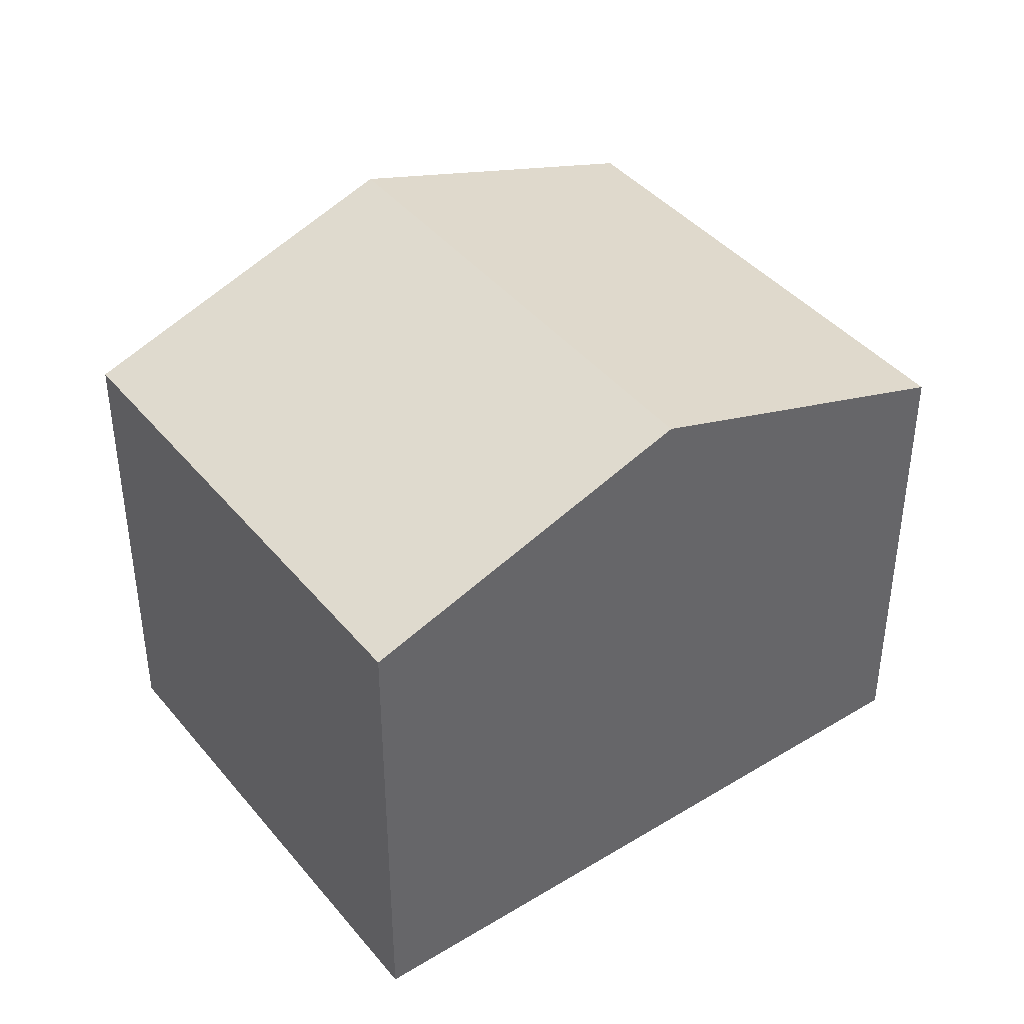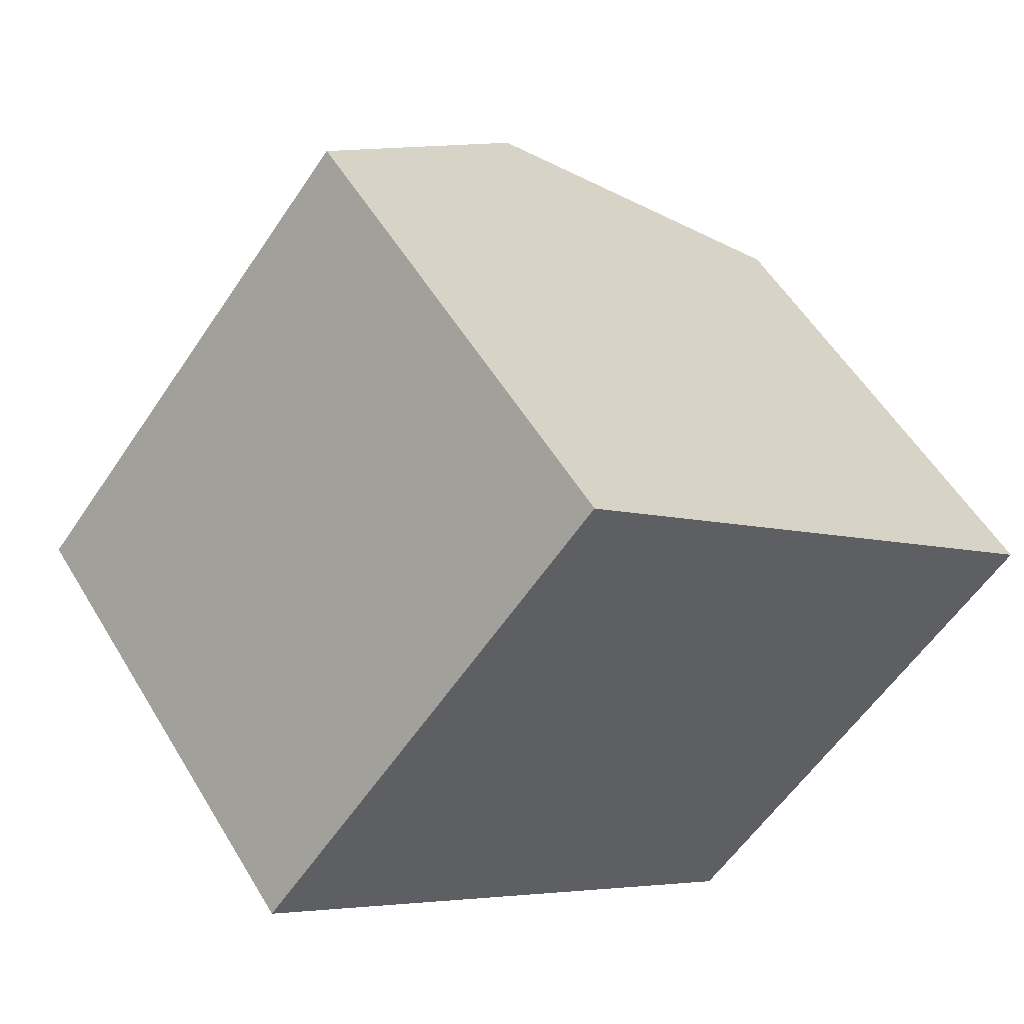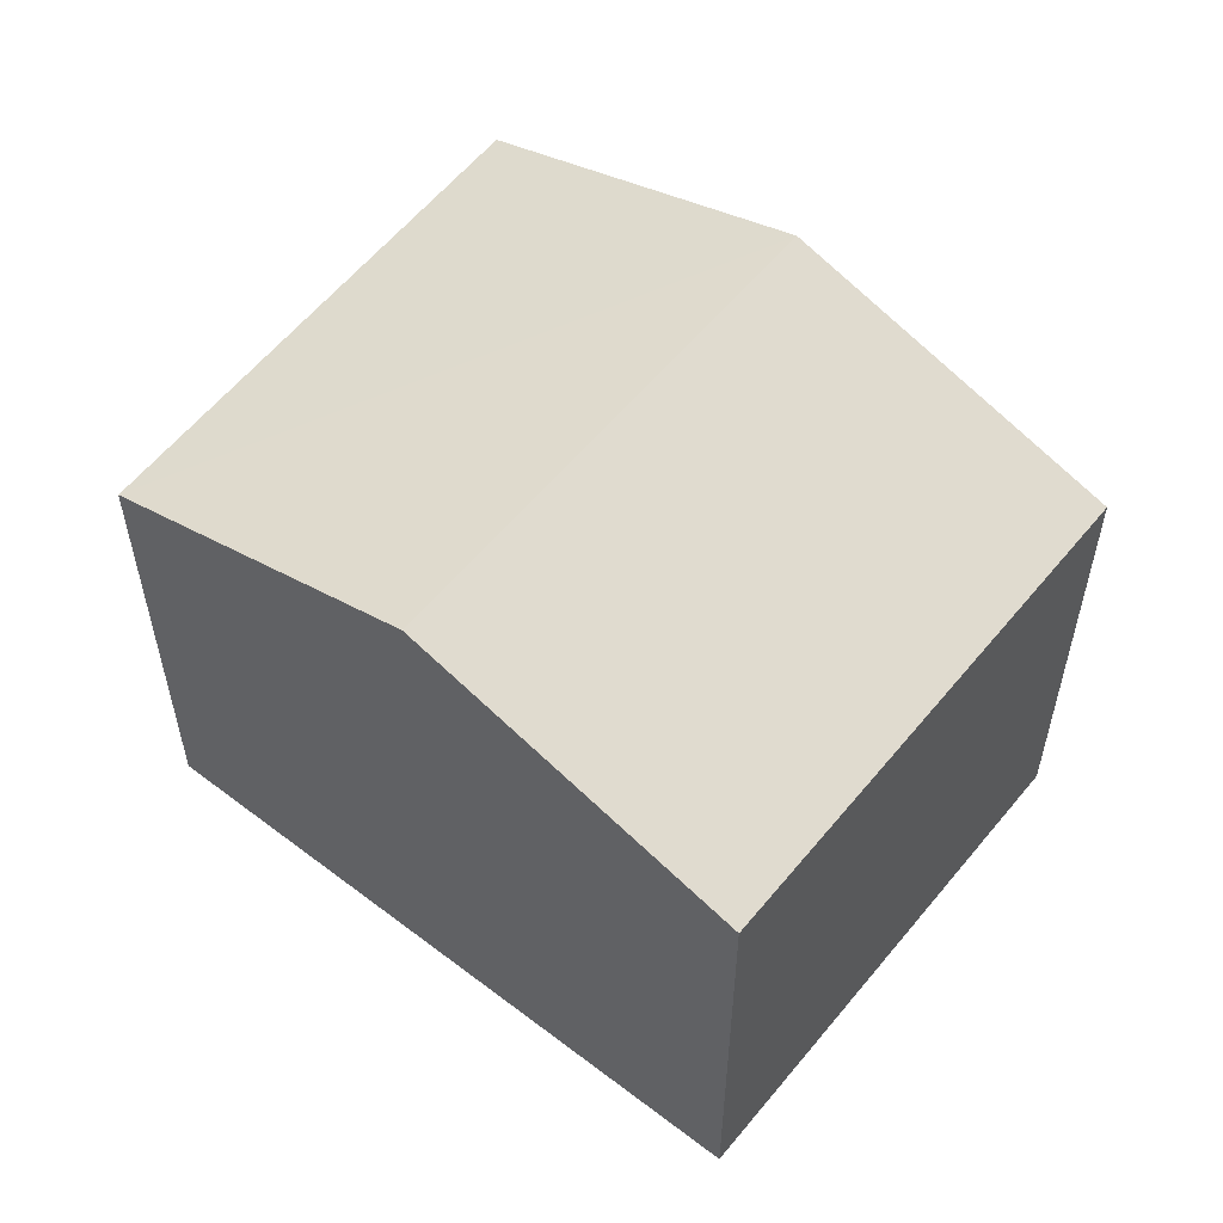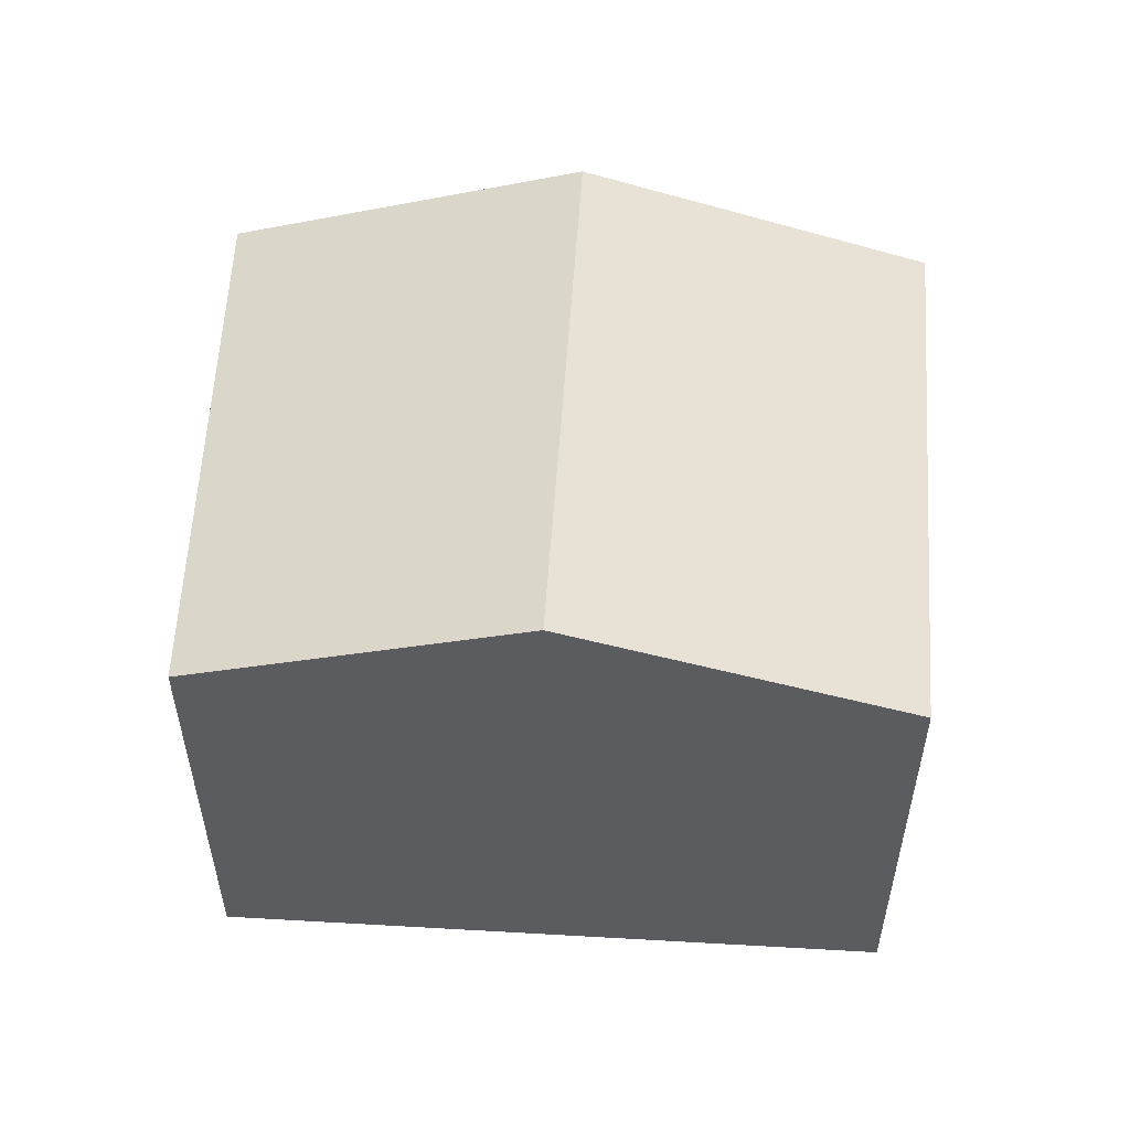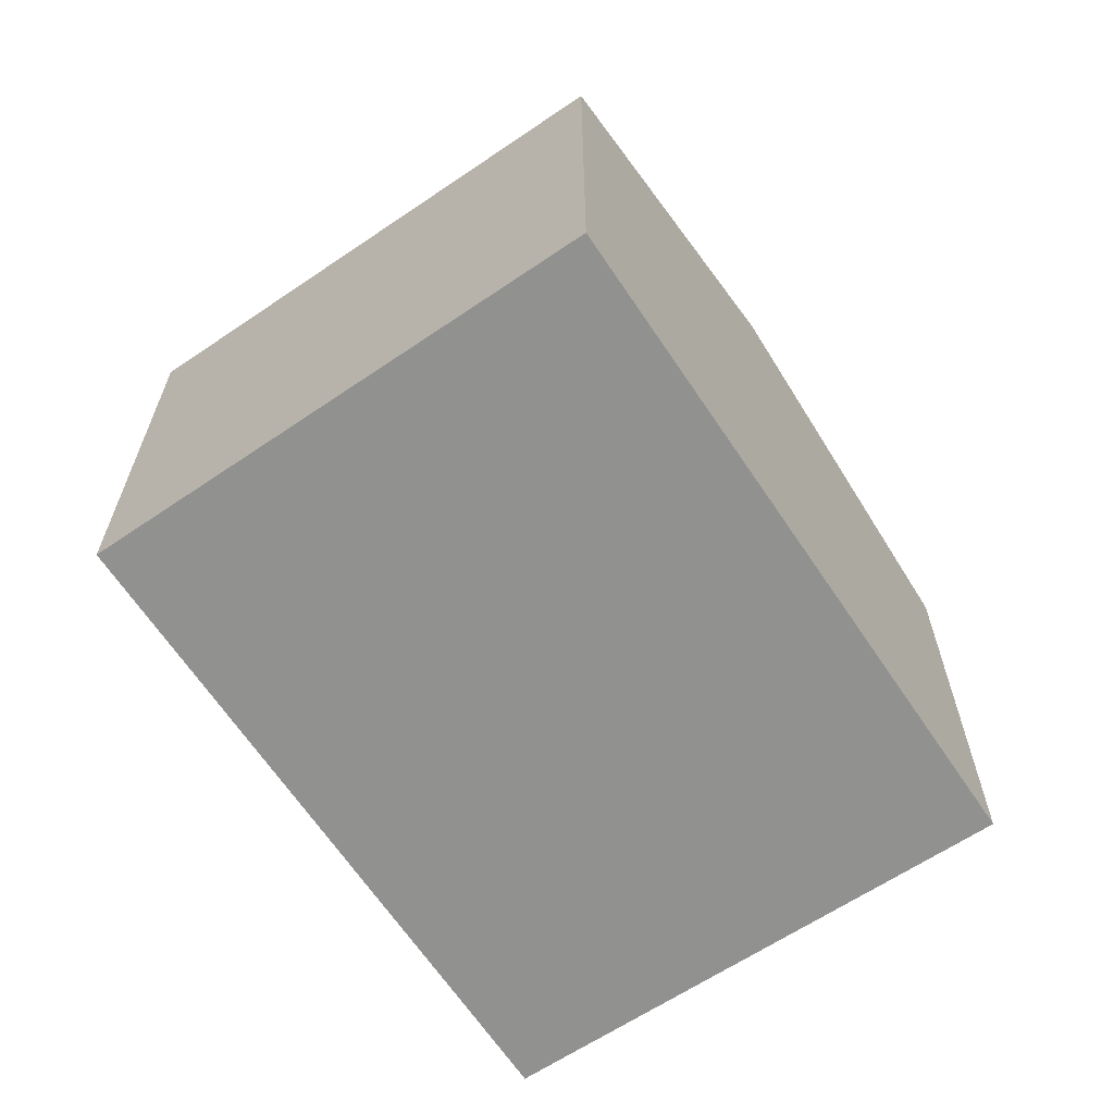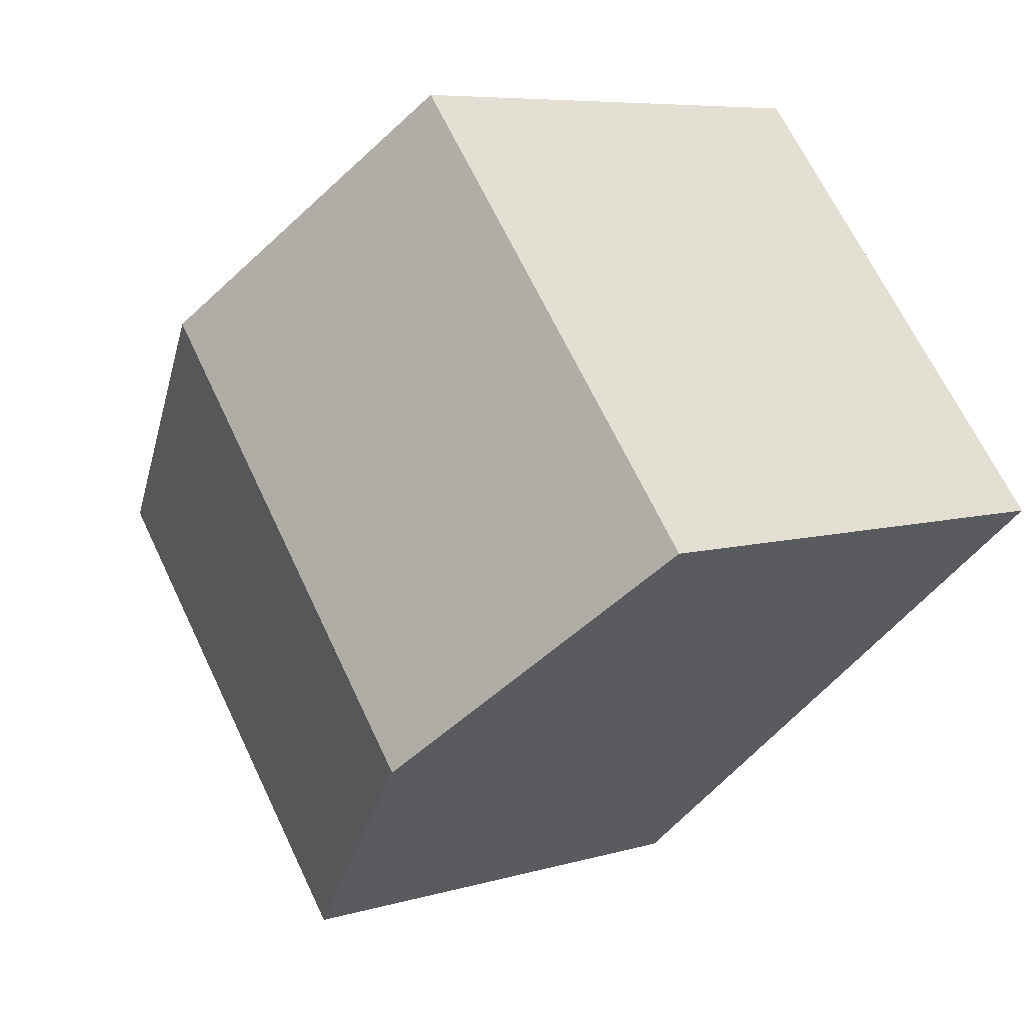
<metadata>
{"format":"obj","ext":"obj","renderer":"f3d","projection":"perspective","resolution":1024,"background":"white","views":[{"elev":41.8,"azim":4.2,"up":"+Y"},{"elev":54.1,"azim":-30.4,"up":"+Z"},{"elev":57.4,"azim":-101.2,"up":"+Y"},{"elev":56.1,"azim":-136.2,"up":"+Y"},{"elev":-66.0,"azim":-15.7,"up":"+Y"},{"elev":6.9,"azim":-131.0,"up":"+Z"}]}
</metadata>
<code>
v  4.712 4.377 -4.001
v  7.581 4.463 -0.161
v  7.86 4.343 -0.399
v  5.455 5.377 1.655
v  2.379 5.377 -2.02
v  0 4.357 2.668e-16
v  3.082 4.357 3.682
v  0 0 0
v  3.082 -2.255e-16 3.682
v  5.455 -1.013e-16 1.655
v  7.86 2.443e-17 -0.399
v  7.581 9.858e-18 -0.161
v  4.712 2.45e-16 -4.001
v  2.379 1.237e-16 -2.02
g defaultobject
f 1 2 3
f 2 1 4
f 4 1 5
f 6 4 5
f 4 6 7
f 8 7 6
f 7 8 9
f 9 4 7
f 4 9 2
f 2 9 10
f 2 10 3
f 3 10 11
f 11 10 12
f 3 13 1
f 13 3 11
f 5 8 6
f 8 5 1
f 8 1 14
f 14 1 13
f 12 13 11
f 13 12 14
f 14 12 10
f 14 10 8
f 8 10 9

</code>
